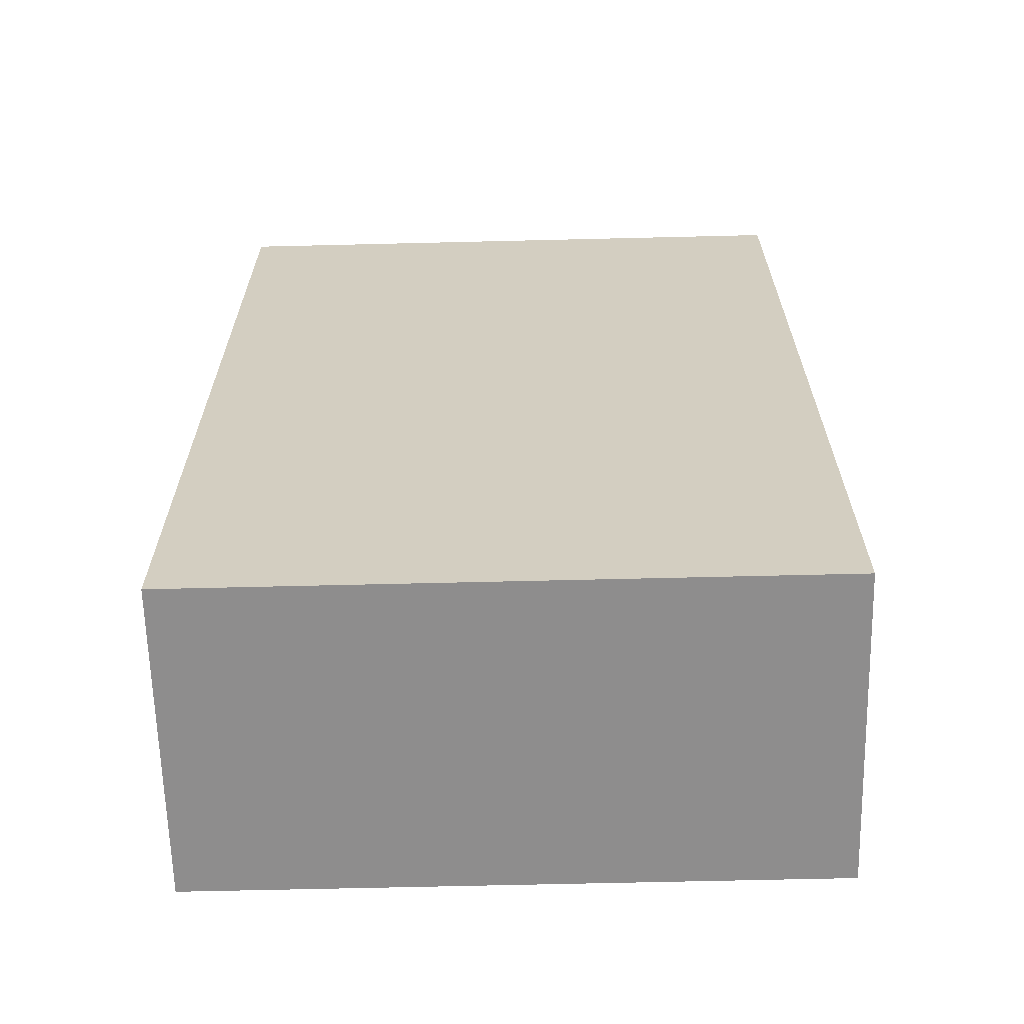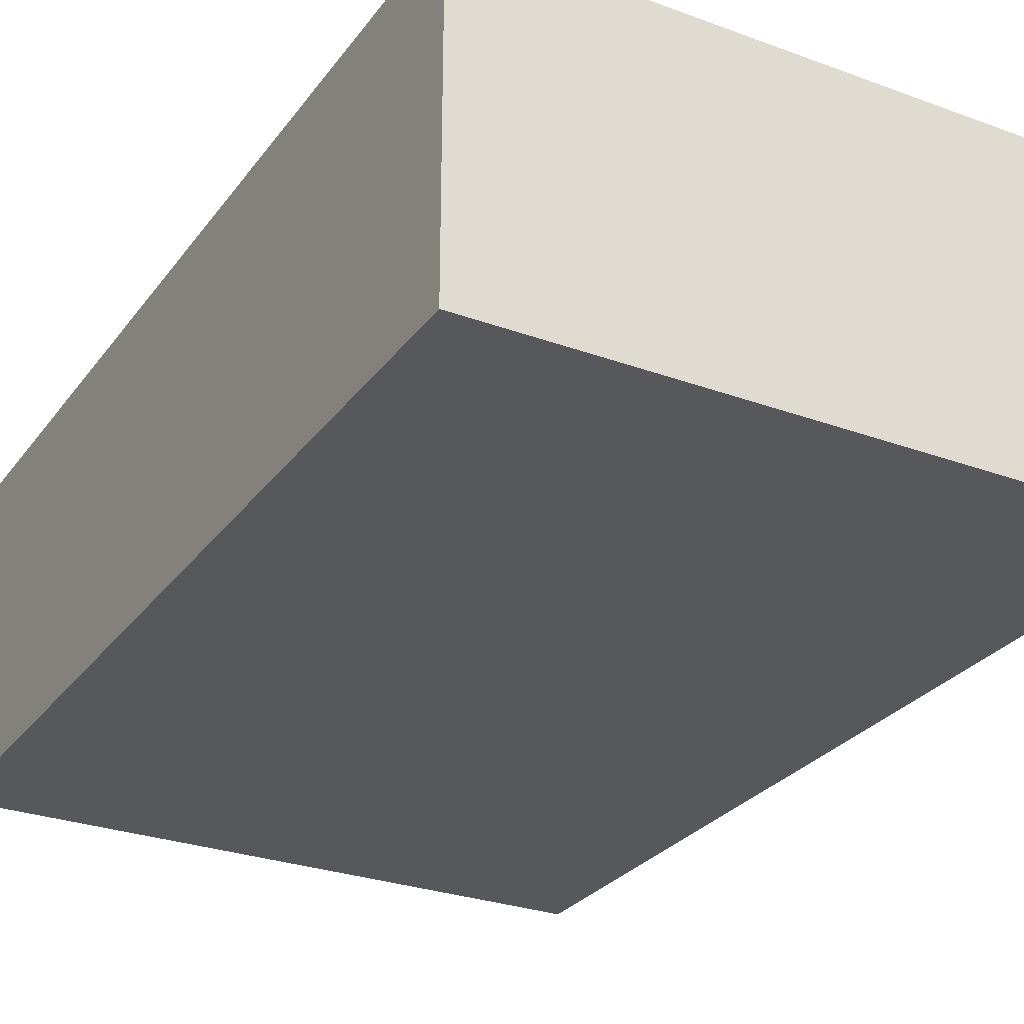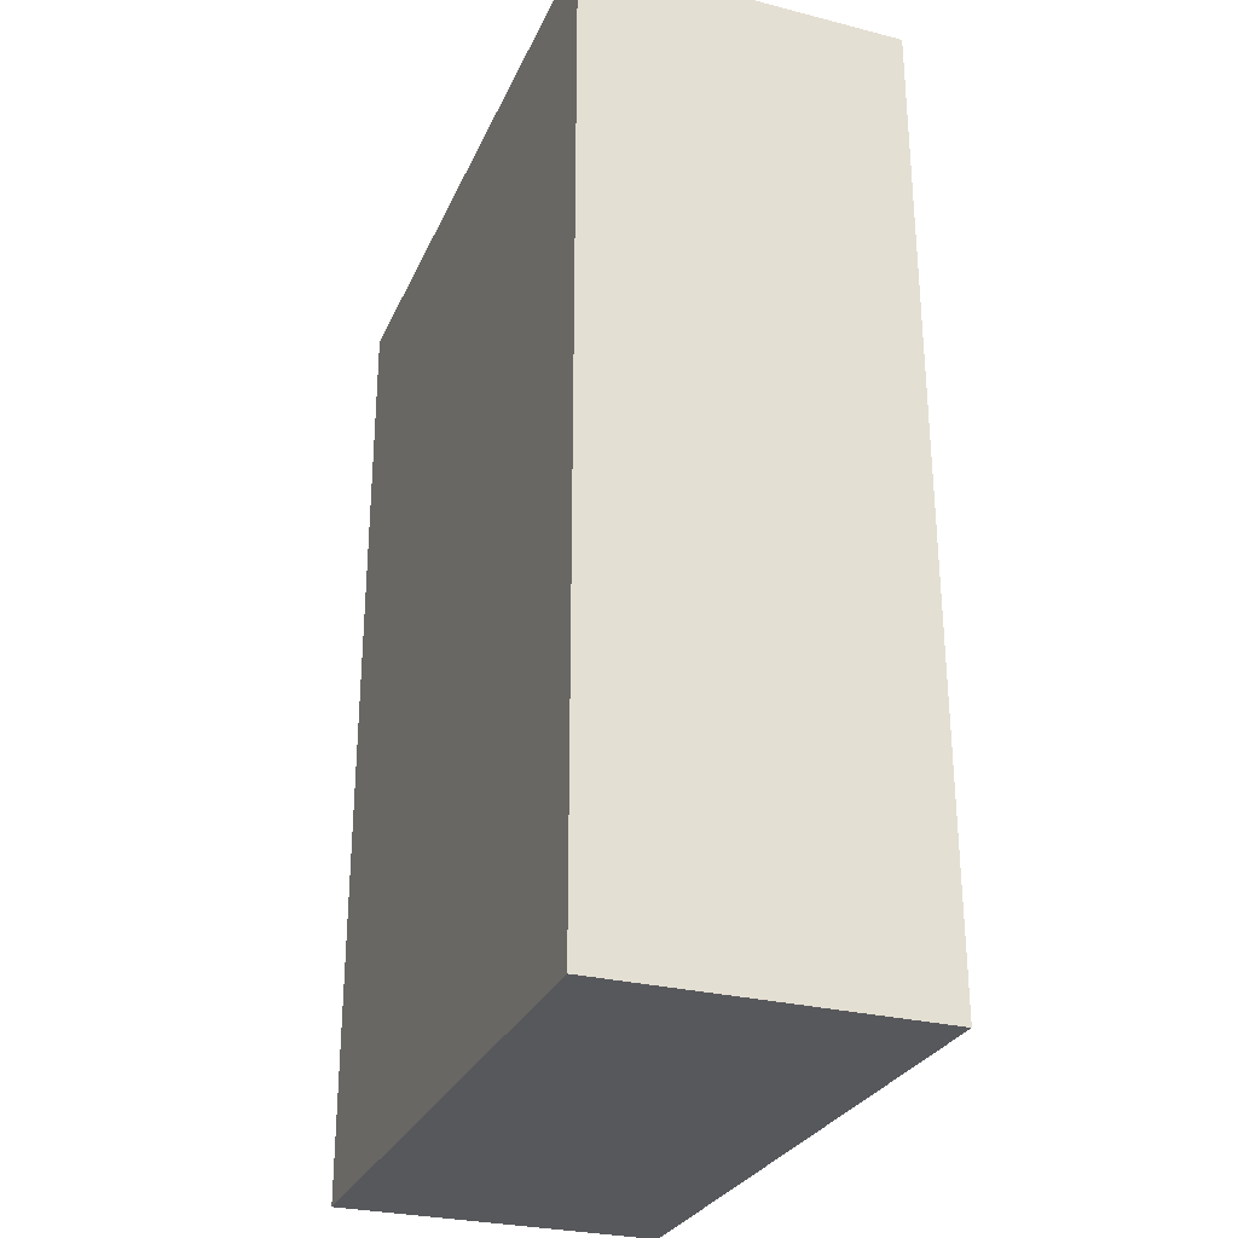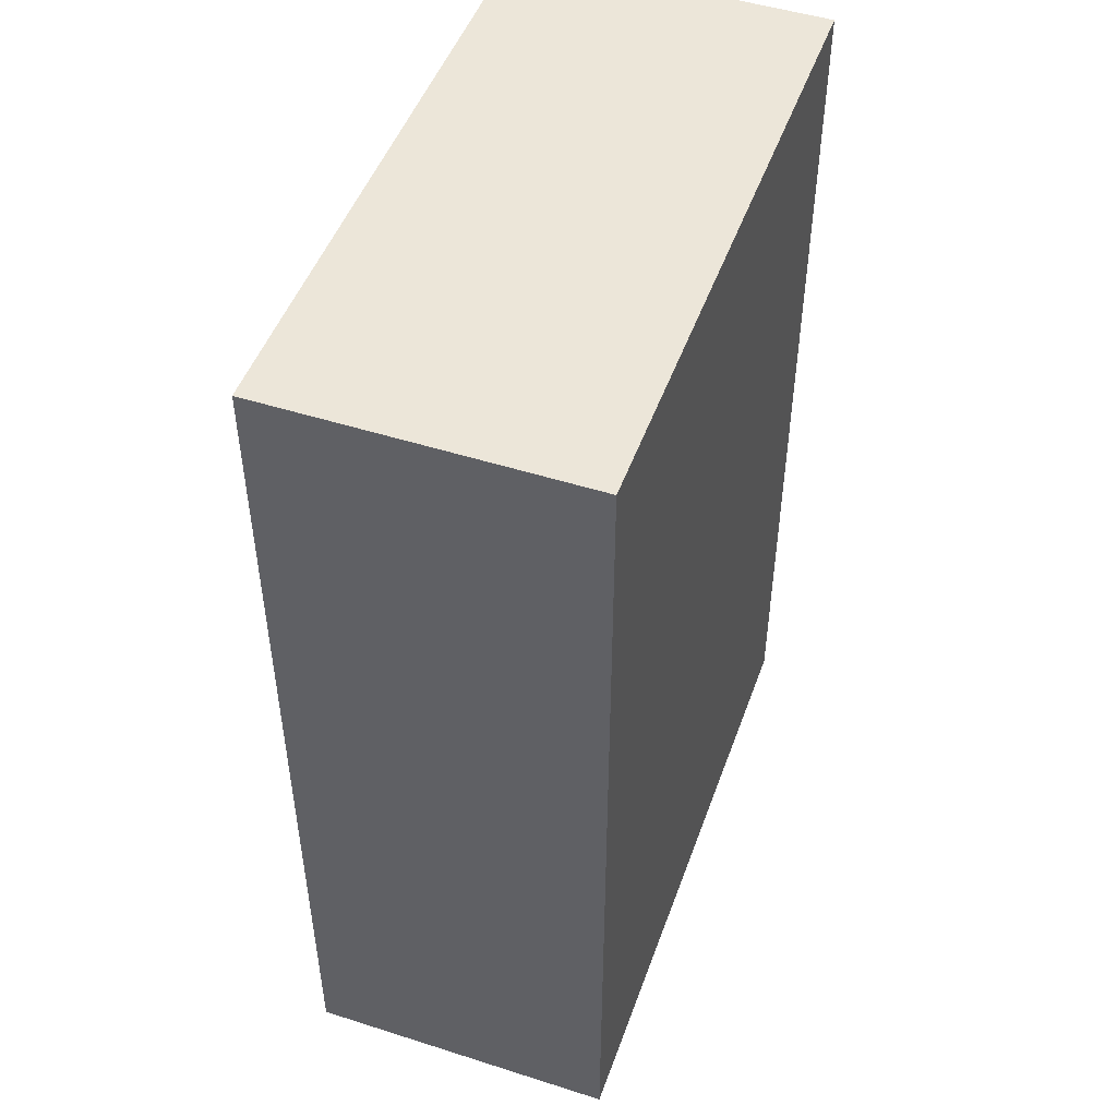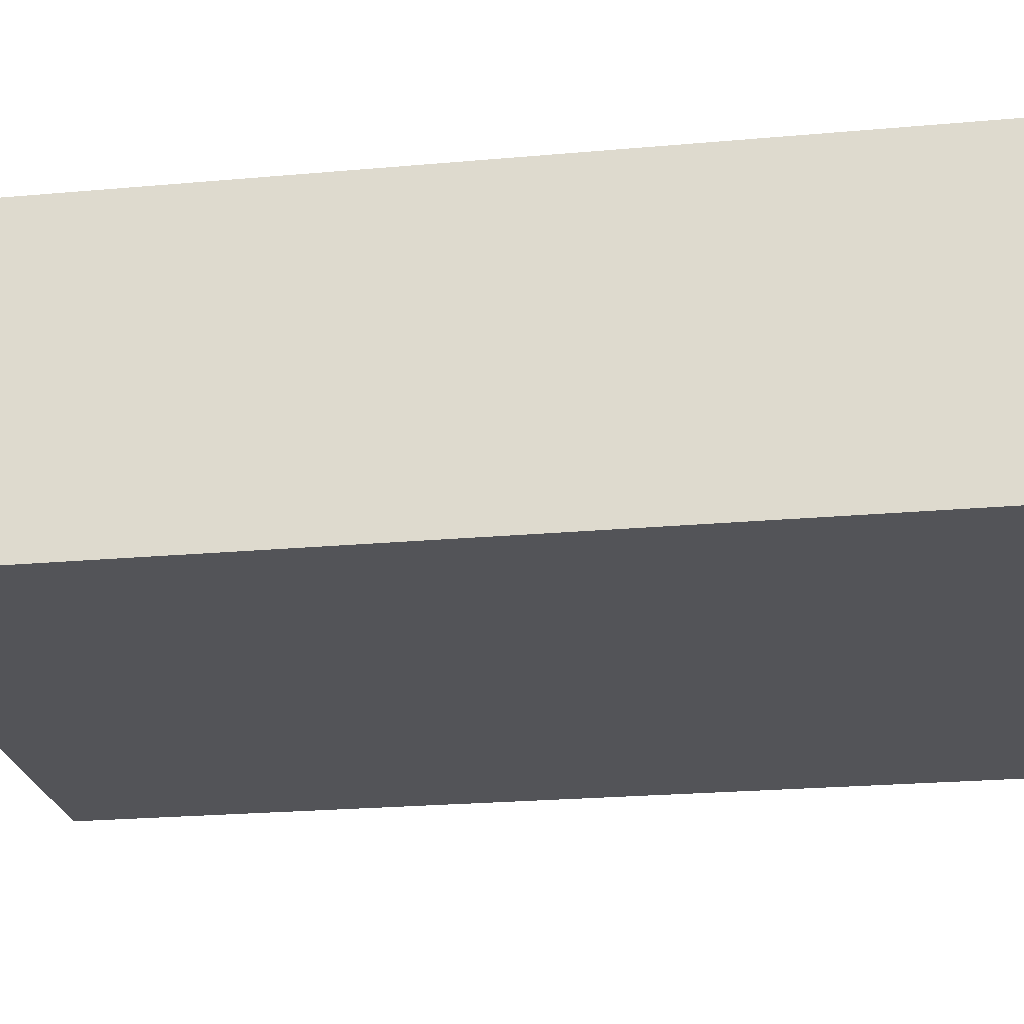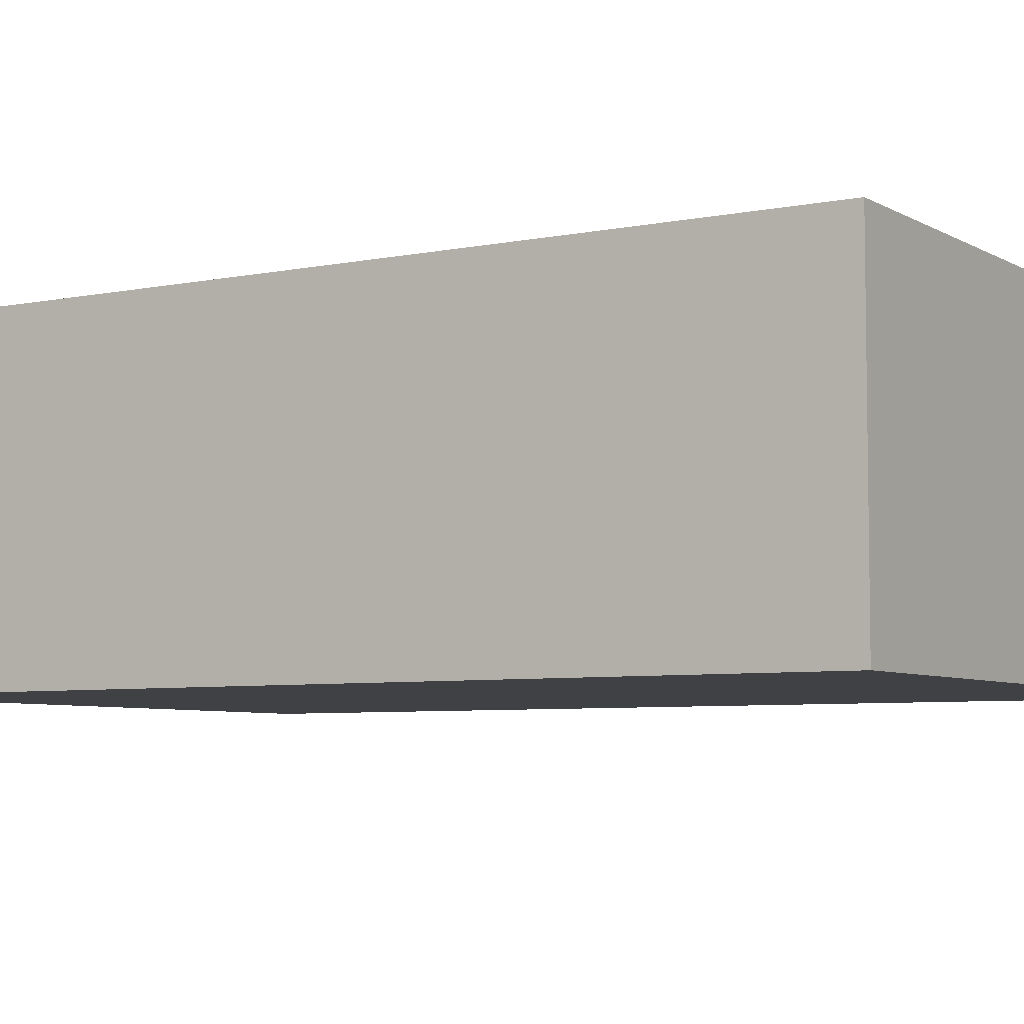
<metadata>
{"format":"obj","ext":"obj","renderer":"f3d","projection":"perspective","resolution":1024,"background":"white","views":[{"elev":-64.7,"azim":1.4,"up":"+Z"},{"elev":-28.3,"azim":-29.0,"up":"+Y"},{"elev":-28.7,"azim":69.3,"up":"+Z"},{"elev":48.9,"azim":109.5,"up":"+Z"},{"elev":-23.6,"azim":98.5,"up":"+Y"},{"elev":-5.9,"azim":121.9,"up":"+Y"}]}
</metadata>
<code>
g pb_Mesh732202
v -0 0 0
v -20 0 0
v -0 10 0
v -20 10 0
v -20 0 0
v -20 0 -30
v -20 10 0
v -20 10 -30
v -20 0 -30
v -0 0 -30
v -20 10 -30
v -0 10 -30
v -0 0 -30
v -0 0 0
v -0 10 -30
v -0 10 0
v -0 10 0
v -20 10 0
v -0 10 -30
v -20 10 -30
v -0 0 -30
v -20 0 -30
v -0 0 0
v -20 0 0
g pb_Mesh732202_0
f 3 2 1
f 3 4 2
f 7 6 5
f 7 8 6
f 11 10 9
f 11 12 10
f 15 14 13
f 15 16 14
f 19 18 17
f 19 20 18
f 23 22 21
f 23 24 22

</code>
